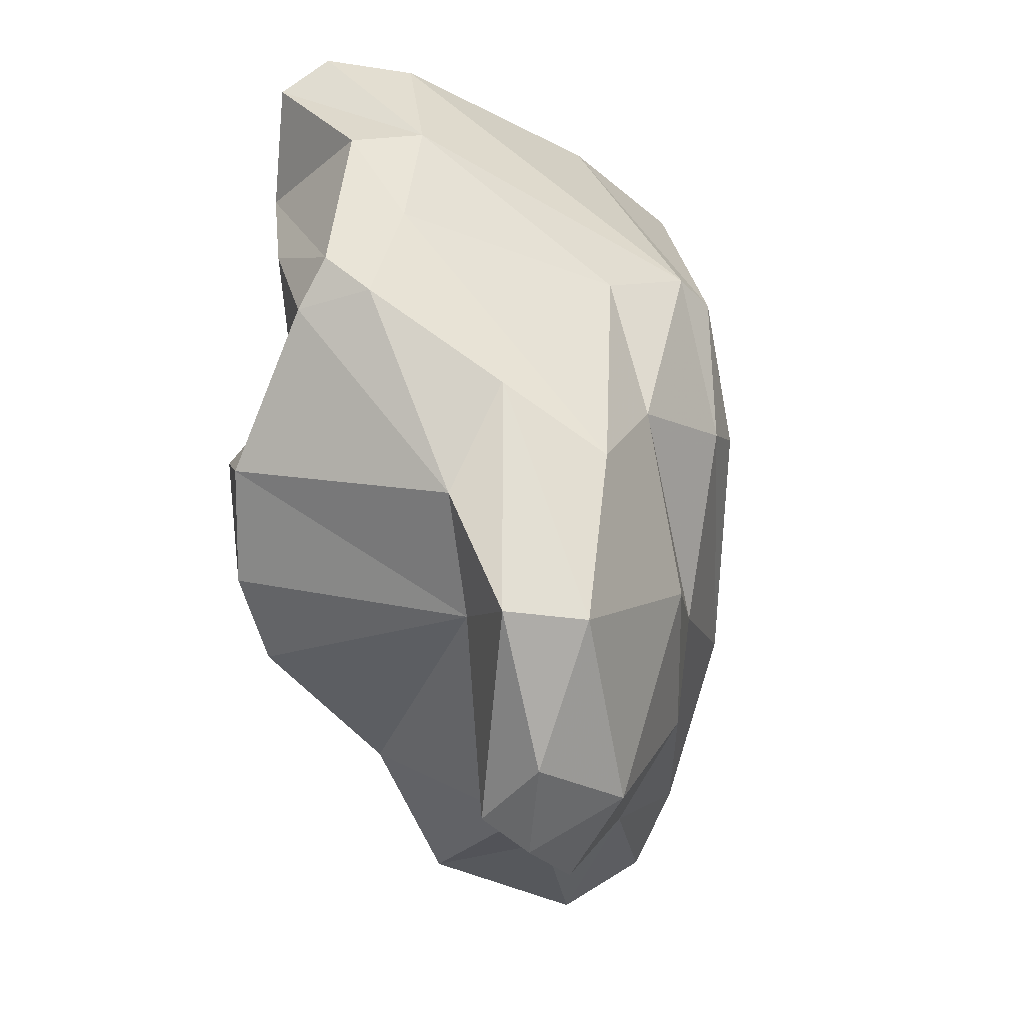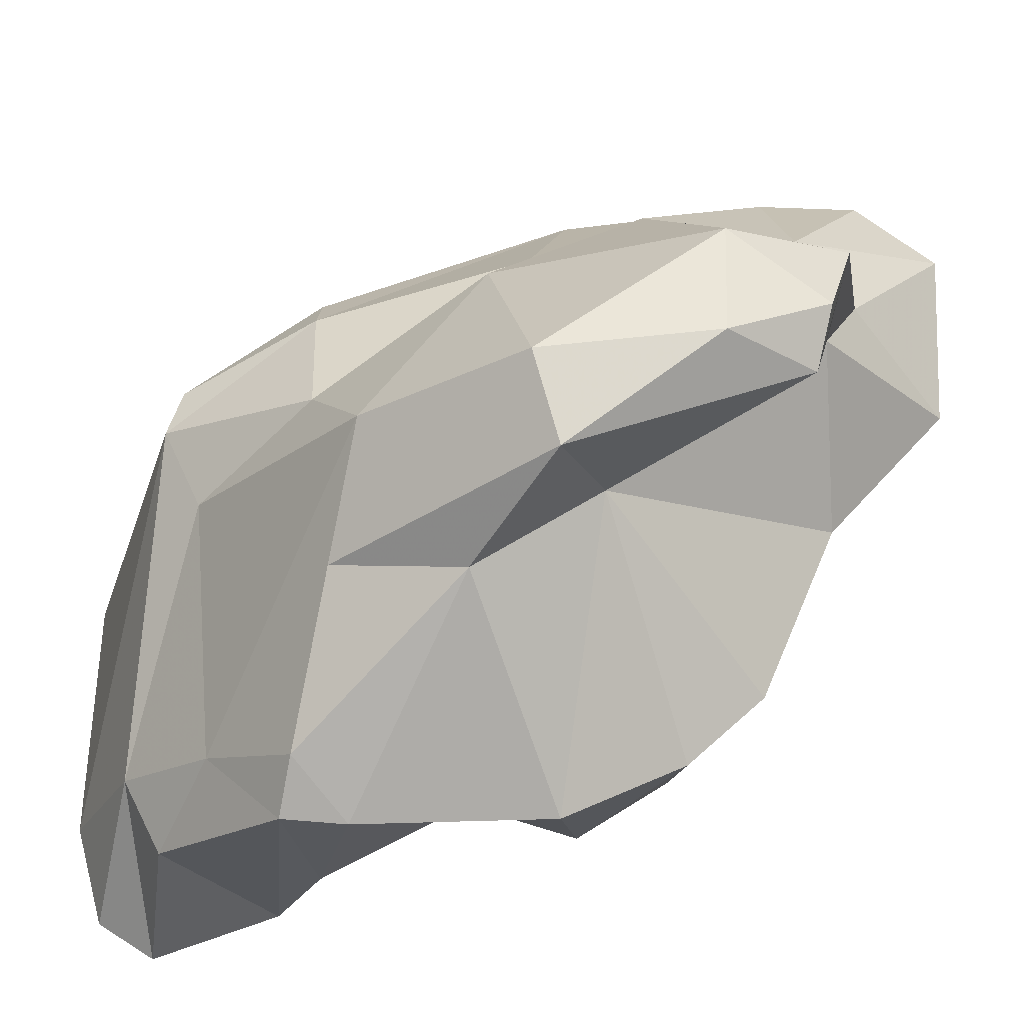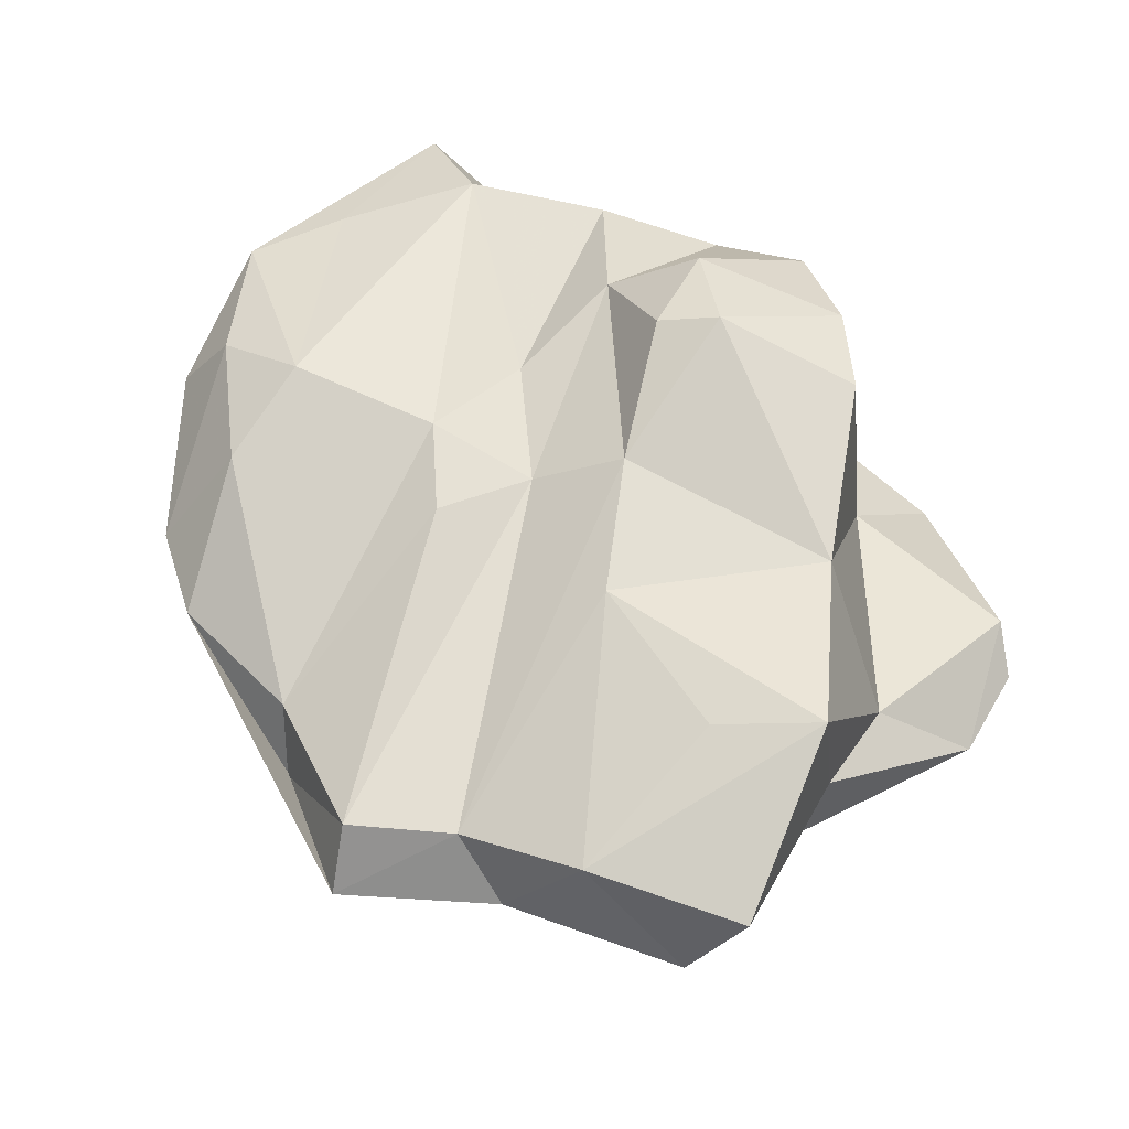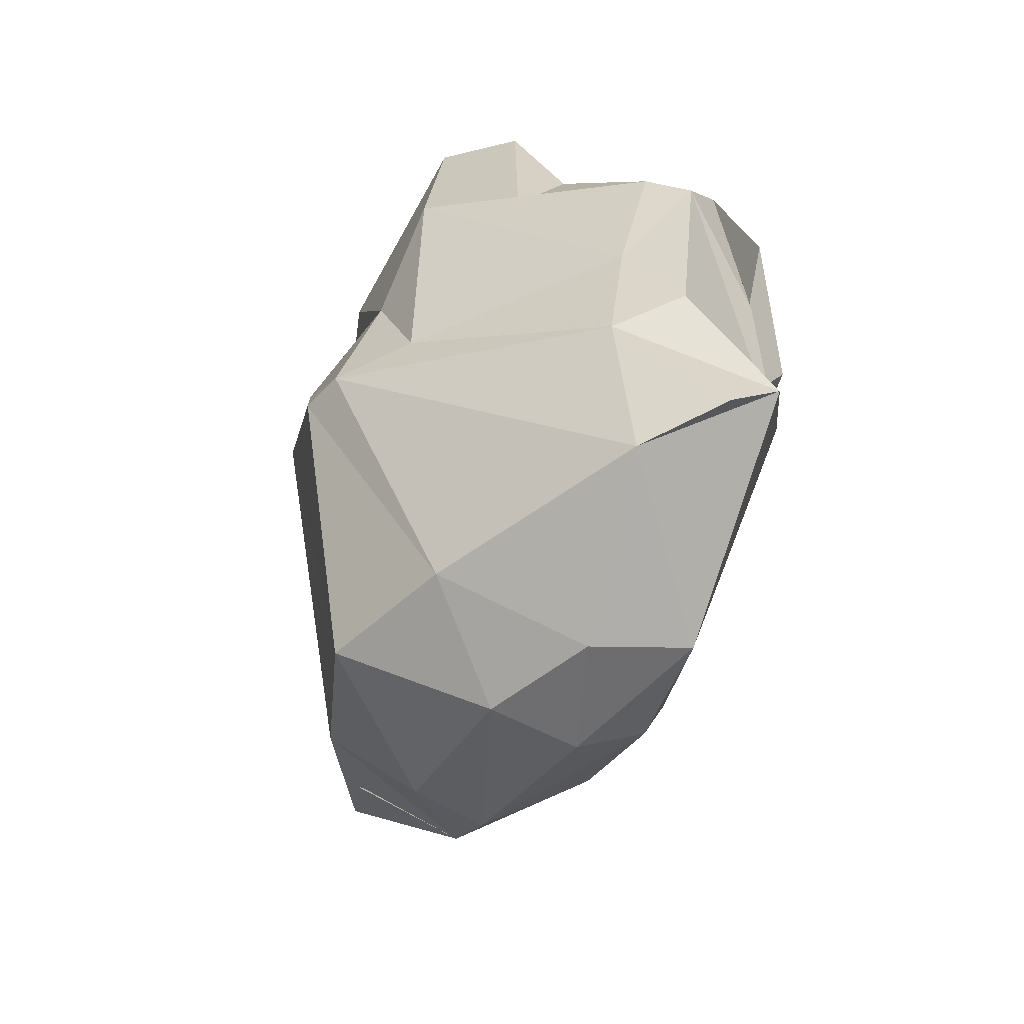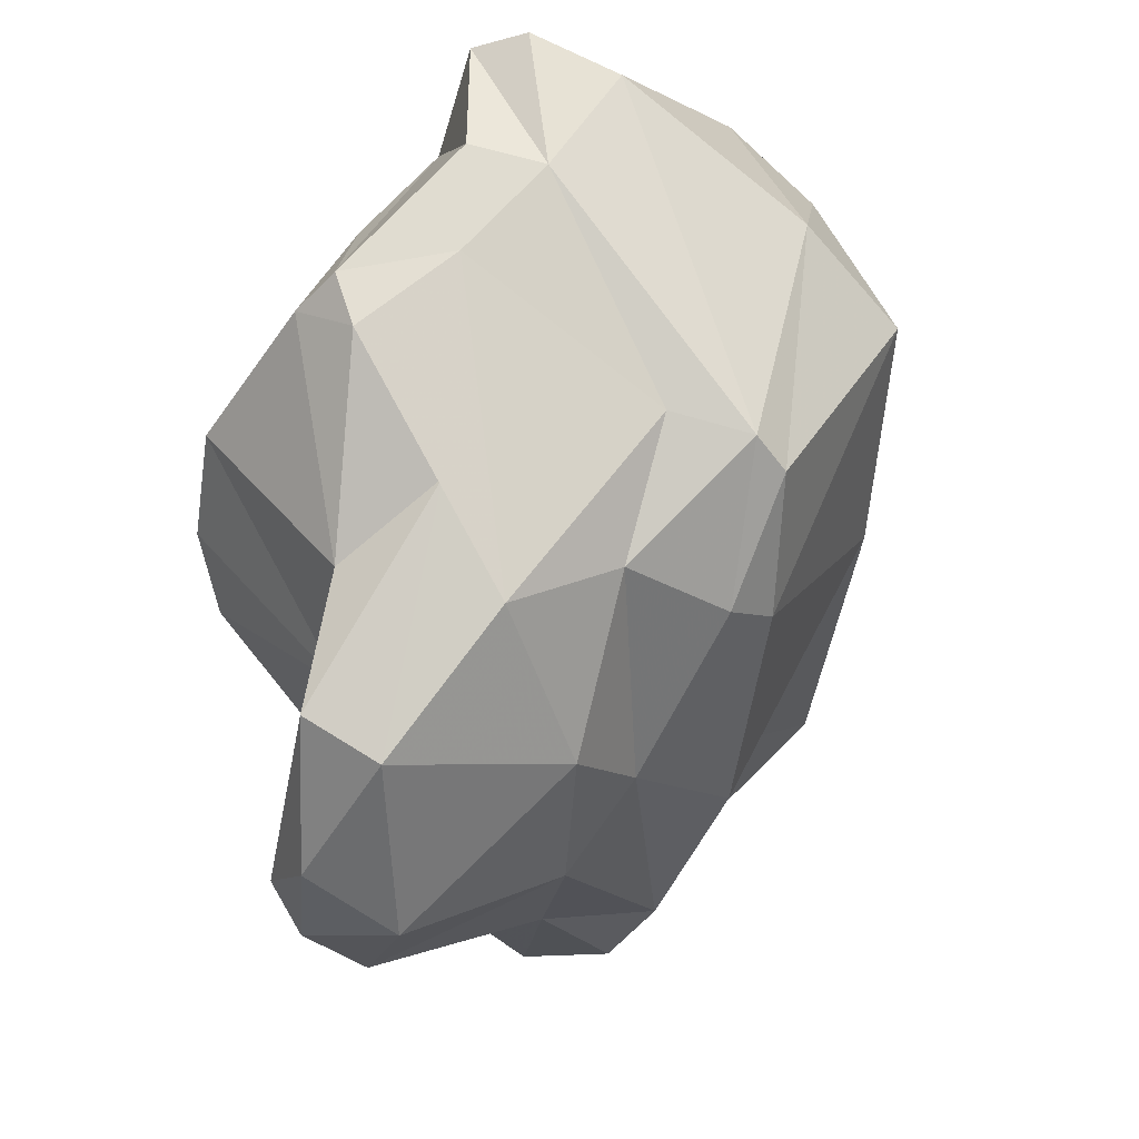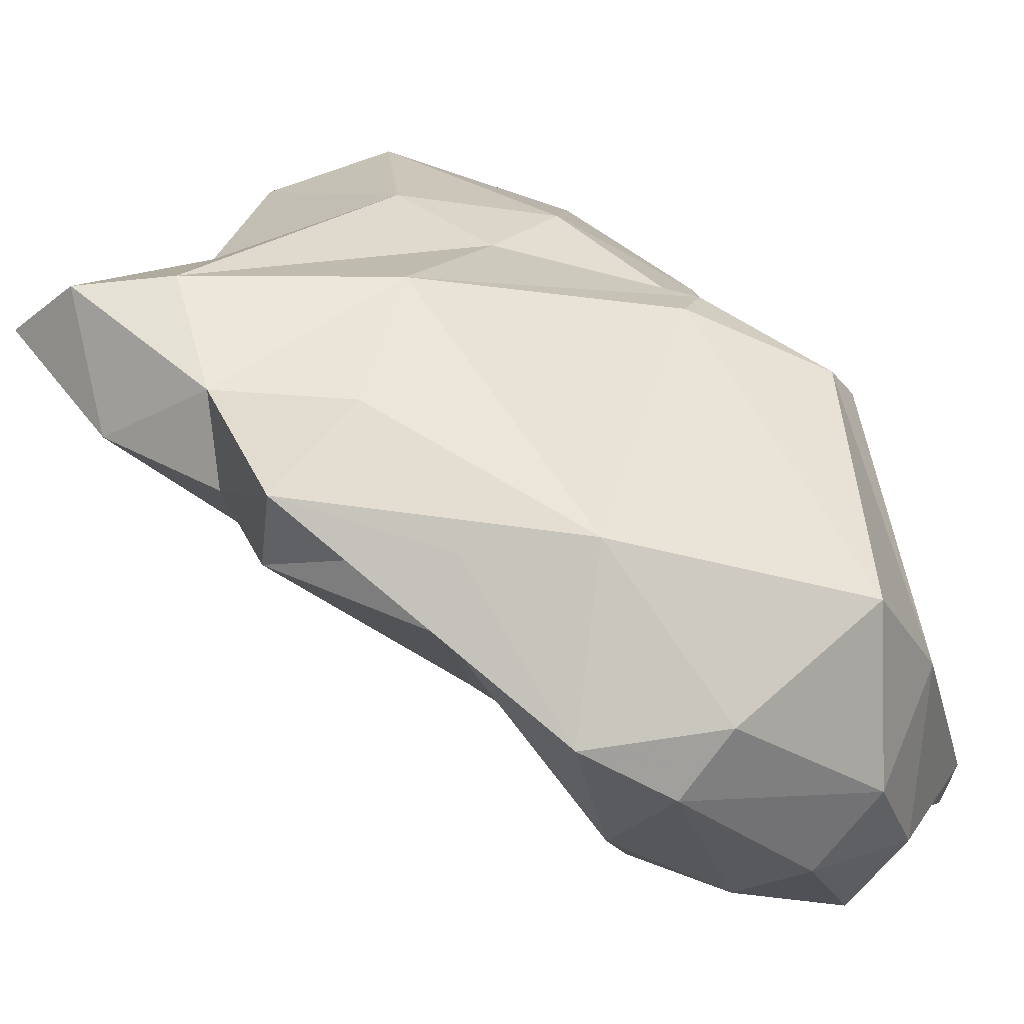
<metadata>
{"format":"obj","ext":"obj","renderer":"f3d","projection":"perspective","resolution":1024,"background":"white","views":[{"elev":37.8,"azim":130.8,"up":"+Z"},{"elev":28.3,"azim":52.1,"up":"+Y"},{"elev":-56.9,"azim":31.2,"up":"+Z"},{"elev":52.7,"azim":-50.0,"up":"+Z"},{"elev":50.8,"azim":165.9,"up":"+Z"},{"elev":0.8,"azim":-113.9,"up":"+Y"}]}
</metadata>
<code>
v 183.4 249.8 71.94
v 184.2 248.1 70.9
v 184.6 248 76.6
v 185.9 255.2 61.54
v 184.5 249.3 68.4
v 187.8 245.3 74.22
v 185 253.8 65.75
v 183.5 252.7 75.94
v 186.1 251.9 65.93
v 185.7 246 75.33
v 186.7 246.5 78.61
v 187.4 246.8 70.6
v 188.6 258.2 77.5
v 184.4 254.2 69.01
v 188.7 257.4 64.77
v 185.8 250.9 78.76
v 189.8 246.1 72.32
v 189.8 255.2 61.68
v 190.2 247.9 82.34
v 189.1 259.8 73.61
v 188.7 244.6 78.01
v 190.2 260.4 66.52
v 187.3 253.6 61.88
v 189.6 257.6 61.34
v 191.3 245.4 78.85
v 194.2 251.5 70.12
v 191.9 250.3 68.97
v 192.4 246.6 83.16
v 189.2 257.7 78.5
v 192.9 250.9 82.42
v 190.4 260.2 74.7
v 192.5 249.1 71.16
v 191.3 256.7 78.92
v 195 246.7 79.49
v 195.5 253.2 65.94
v 195.6 252.7 81.7
v 192.7 256.5 59.7
v 193.5 260.2 59.13
v 194.6 250.1 73.83
v 192.2 260.4 61.39
v 195.9 259.2 58.34
v 193.9 246.1 82.54
v 193.2 261.5 70.17
v 196.5 260.8 77.66
v 193.1 259.6 76.69
v 196.9 255.9 62.18
v 197.7 249.9 75.56
v 195.1 262.5 72.87
v 199.6 257 61.69
v 195.8 261.1 63.46
v 194.8 249.9 82.69
v 197.7 249.6 79.98
v 197 251.7 69.17
v 197.3 257.8 79.17
v 198.2 260.1 63.58
v 198.7 254.2 81.29
v 200.7 250.5 71.67
v 195.5 263 68.44
v 199.1 249.9 72.02
v 198.8 252.7 81.76
v 200.5 249.9 74.39
v 199.7 260.5 66.06
v 199.9 252.6 80.59
v 200.2 258.4 77.35
v 201.1 263.5 66.83
v 200.8 255.9 66.56
v 202.6 252.5 76.56
v 200.1 263.2 75.52
v 200.5 259.2 73.65
v 200.3 264.7 70.06
v 202.5 263.5 71.87
v 203 253.8 70.74
v 202.7 263.3 68.89
v 203.2 262.1 69.74
v 203.3 253 73.32
v 201.8 261.6 76.01
g foo
f 21 11 10
f 11 3 10
f 6 21 10
f 17 25 21
f 17 21 6
f 17 6 12
f 2 3 1
f 10 3 2
f 6 10 2
f 12 6 2
f 1 5 2
f 9 17 12
f 9 12 5
f 12 2 5
f 42 28 19
f 34 42 25
f 21 42 19
f 25 42 21
f 16 11 19
f 19 11 21
f 16 3 11
f 34 25 17
f 39 34 32
f 3 16 8
f 32 34 17
f 1 3 8
f 39 32 26
f 26 32 27
f 8 14 1
f 14 5 1
f 17 9 32
f 27 32 9
f 23 27 9
f 26 27 23
f 4 5 14
f 9 5 7
f 26 23 18
f 4 7 5
f 23 9 7
f 23 7 4
f 4 18 23
f 28 42 30
f 30 42 51
f 34 51 42
f 34 60 51
f 19 28 30
f 60 34 52
f 29 19 30
f 29 16 19
f 39 47 52
f 39 52 34
f 59 61 47
f 57 61 59
f 29 13 16
f 26 47 39
f 8 16 13
f 59 47 53
f 53 47 26
f 53 57 59
f 14 8 20
f 18 53 26
f 35 53 18
f 4 14 15
f 37 35 18
f 37 46 35
f 24 4 15
f 4 24 18
f 37 18 24
f 30 51 36
f 60 36 51
f 52 63 60
f 63 52 47
f 29 30 33
f 33 30 36
f 67 63 47
f 67 47 61
f 75 67 61
f 57 75 61
f 75 57 72
f 20 8 13
f 66 57 53
f 72 57 66
f 22 14 20
f 35 66 53
f 15 14 22
f 49 66 35
f 49 35 46
f 22 24 15
f 40 24 22
f 37 49 46
f 41 49 37
f 38 24 40
f 38 37 24
f 38 41 37
f 36 60 56
f 56 60 63
f 54 44 56
f 44 36 56
f 64 56 63
f 63 67 64
f 54 56 64
f 33 36 44
f 69 64 67
f 75 69 67
f 29 33 45
f 45 33 44
f 31 13 29
f 31 29 45
f 69 75 72
f 20 13 31
f 43 31 45
f 43 45 48
f 66 62 69
f 66 69 72
f 22 20 31
f 43 22 31
f 49 62 66
f 58 40 43
f 50 40 58
f 49 55 62
f 40 22 43
f 49 41 55
f 41 38 50
f 38 40 50
f 41 50 55
f 68 44 54
f 76 68 54
f 54 64 76
f 76 64 69
f 48 45 44
f 48 44 68
f 68 70 48
f 62 74 69
f 74 76 69
f 70 58 48
f 58 43 48
f 65 74 62
f 65 50 58
f 65 55 50
f 62 55 65
f 76 71 68
f 76 74 71
f 70 68 71
f 71 74 73
f 73 70 71
f 73 74 65
f 65 58 70
f 73 65 70
g

</code>
